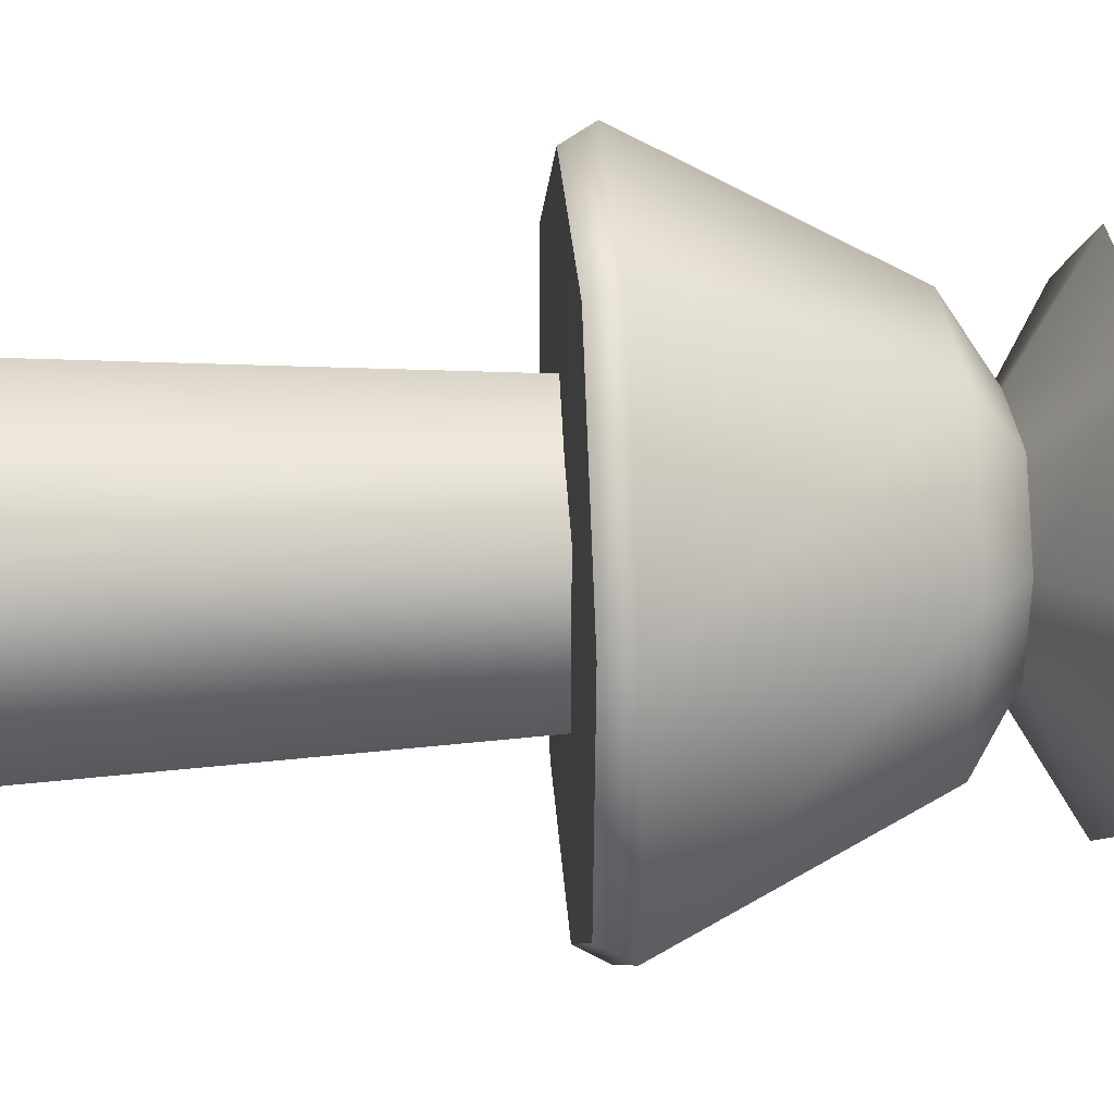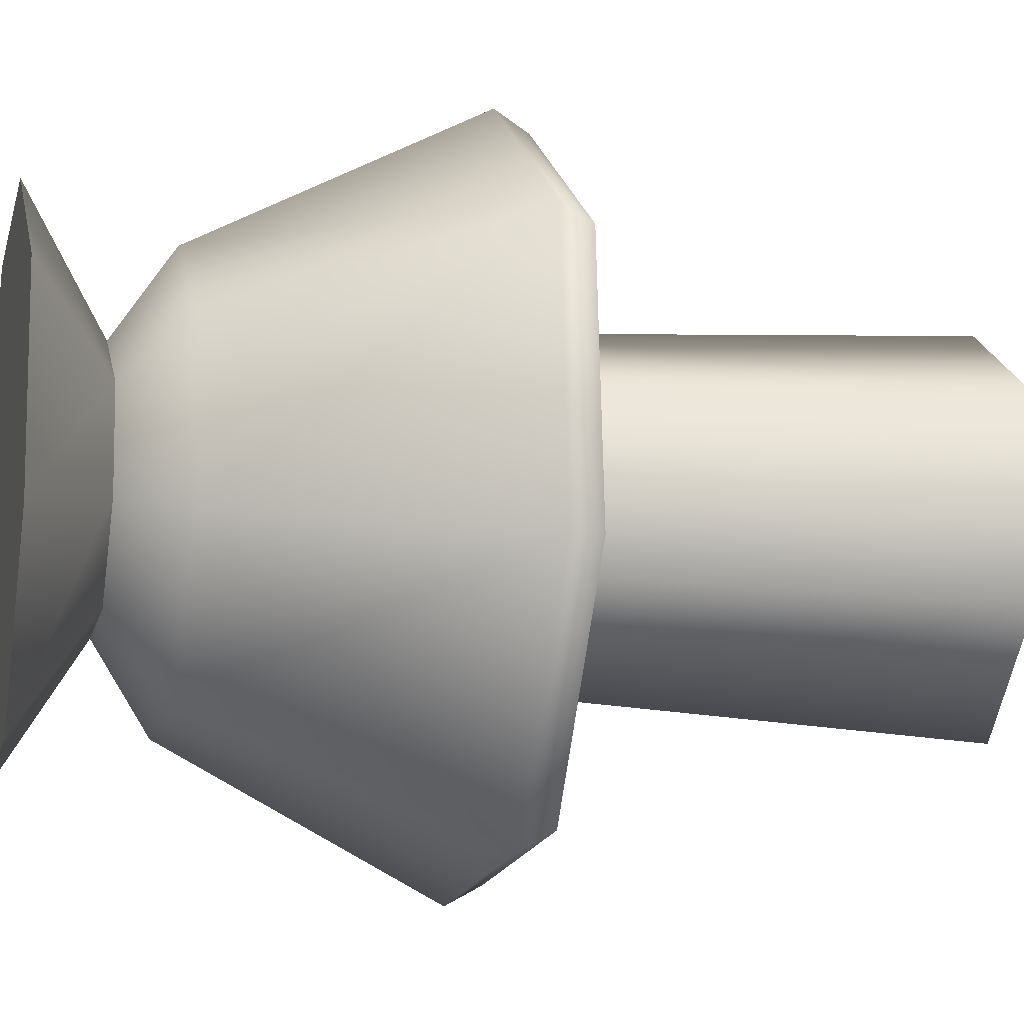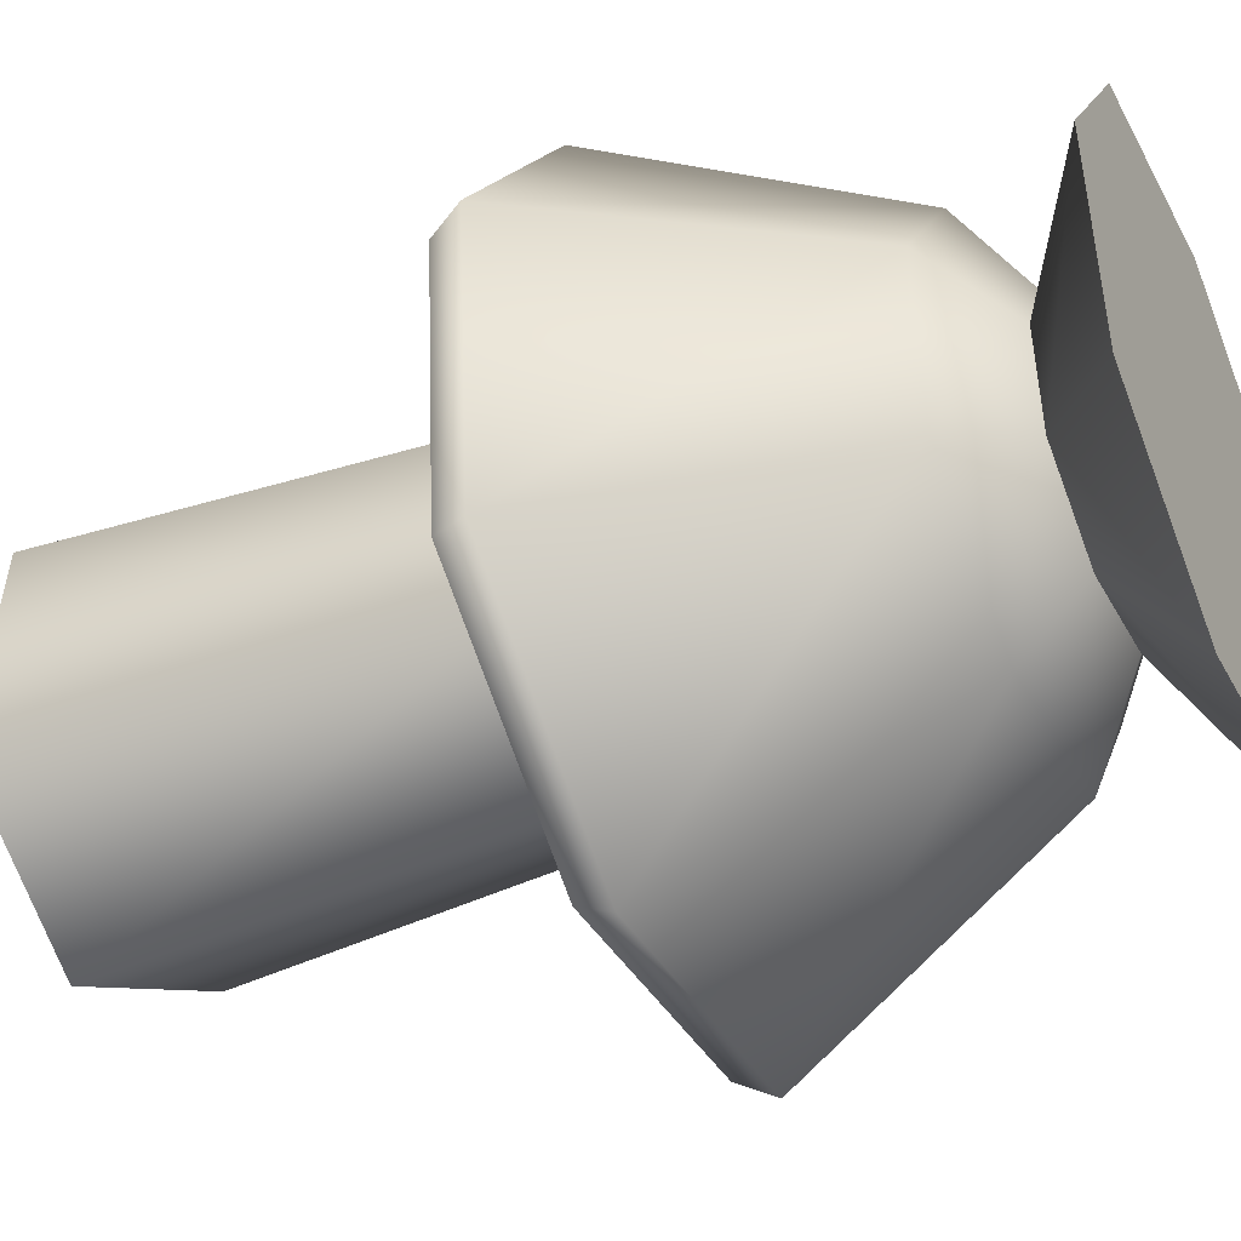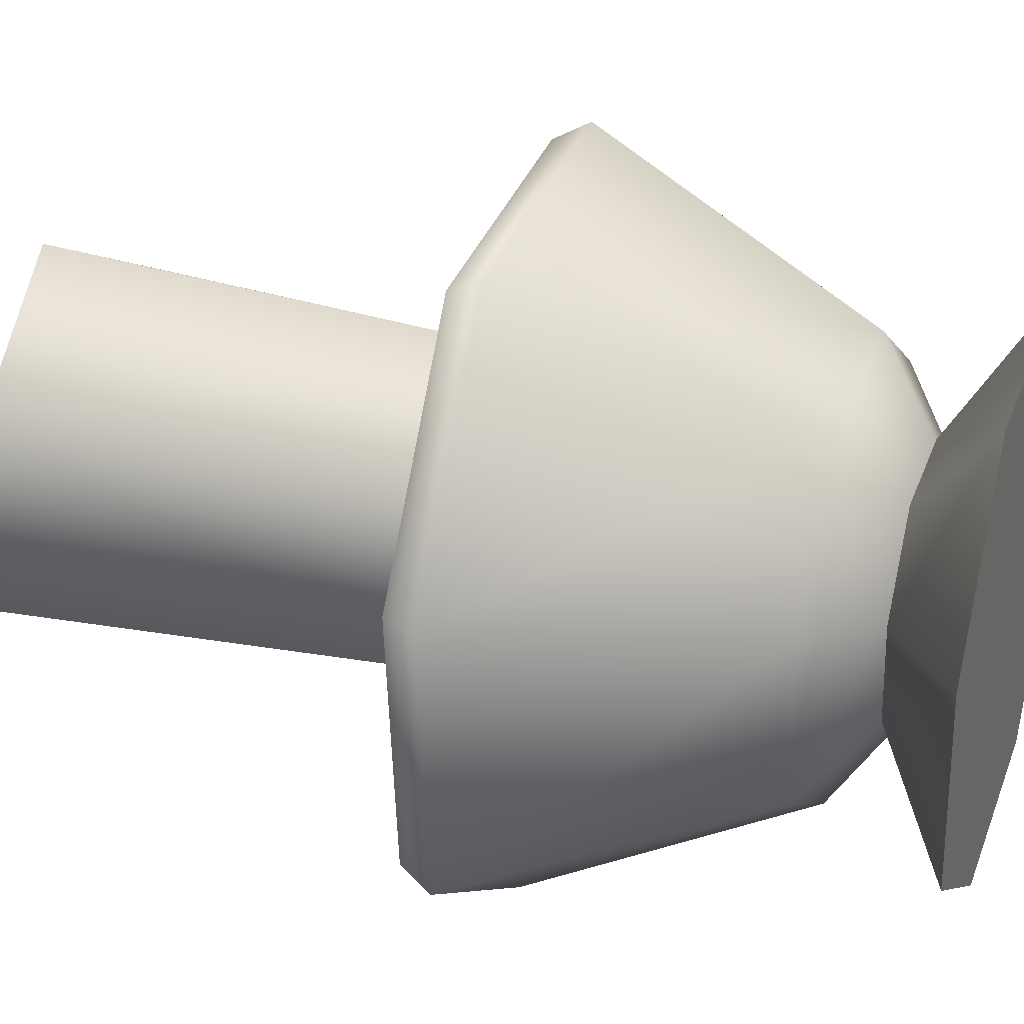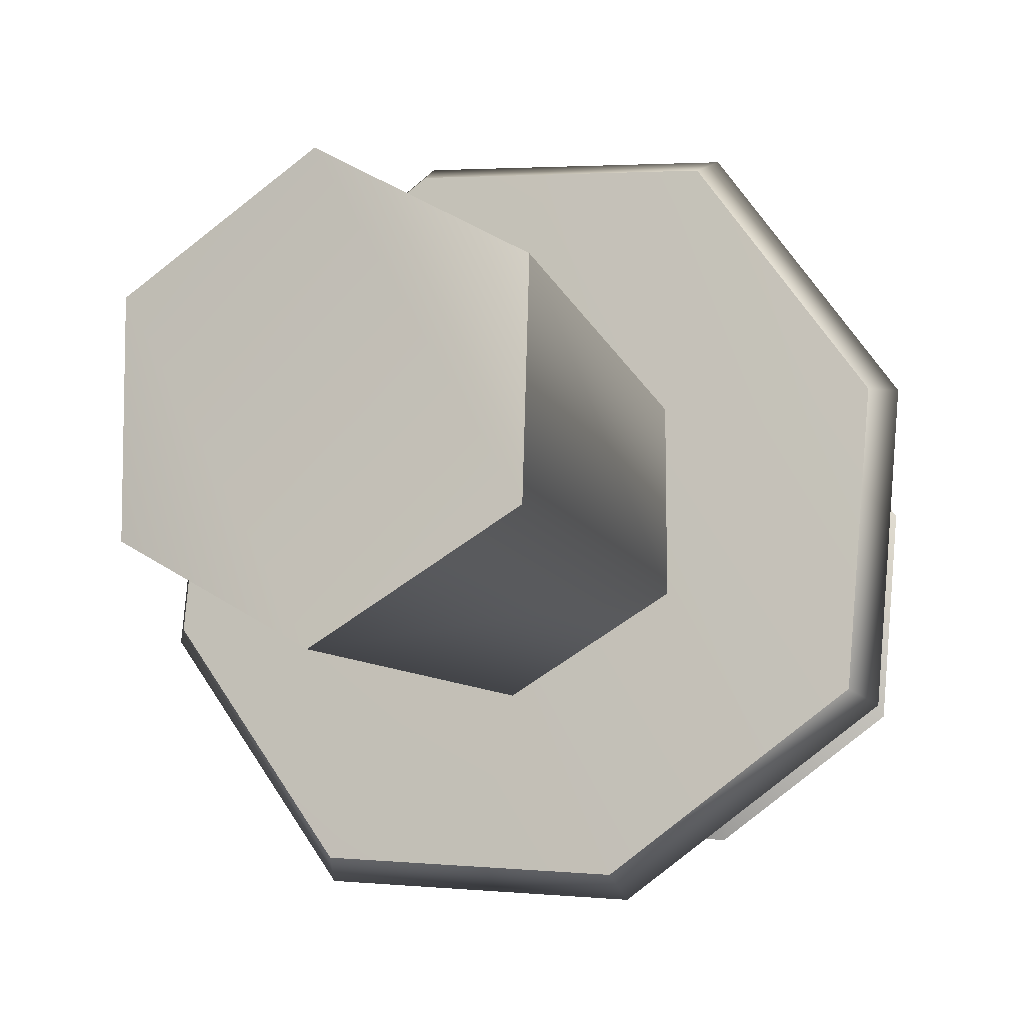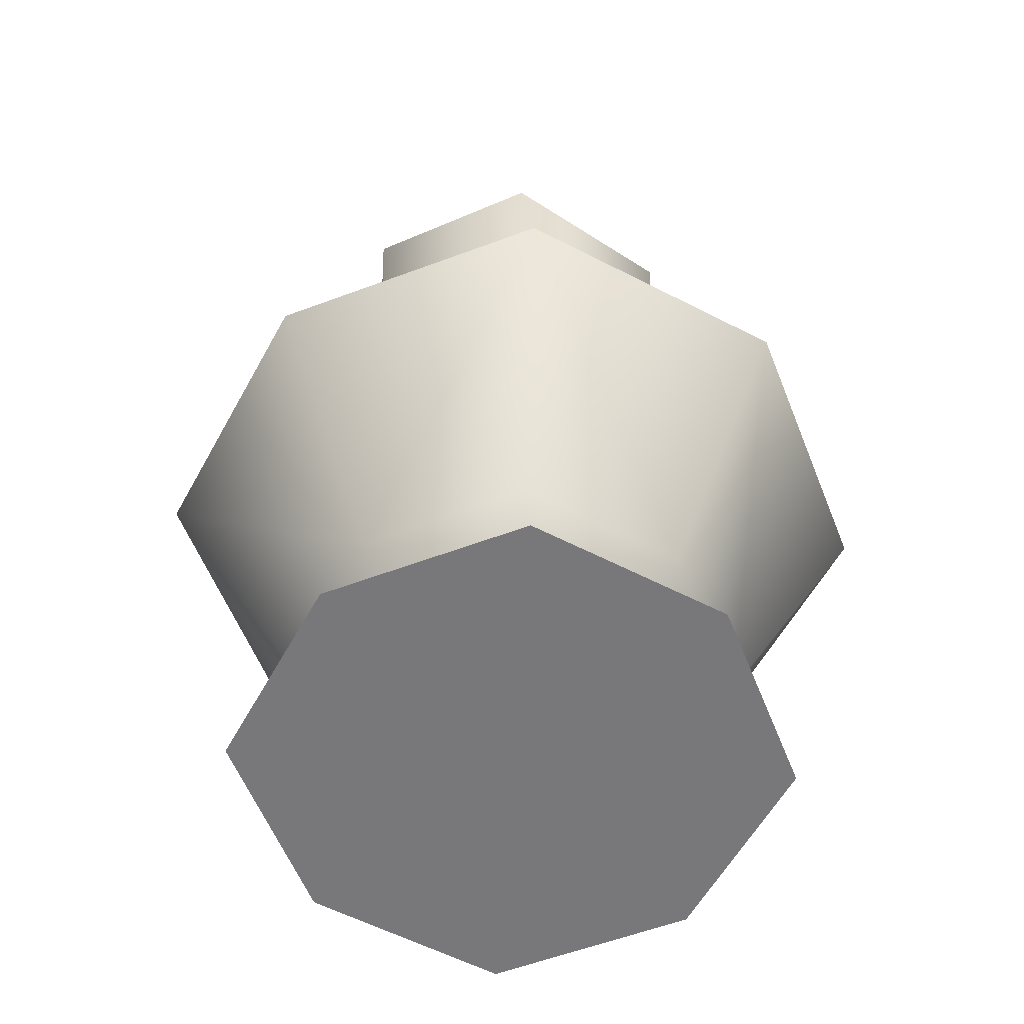
<metadata>
{"format":"obj","ext":"obj","renderer":"f3d","projection":"perspective","resolution":1024,"background":"white","views":[{"elev":28.0,"azim":-94.0,"up":"+Z"},{"elev":-12.3,"azim":76.0,"up":"+Z"},{"elev":-41.8,"azim":-65.0,"up":"+Z"},{"elev":30.7,"azim":-70.7,"up":"+Z"},{"elev":-12.1,"azim":-160.4,"up":"+Z"},{"elev":-57.6,"azim":56.5,"up":"+Y"}]}
</metadata>
<code>
o model_1572
v -0.1021 0.06912 0.02305
v -0.06135 0.04125 0.01214
v -0.03293 0.04125 0.05276
v -0.05481 0.06912 0.09067
v -0.09465 0.06912 -0.05892
v -0.05685 0.04125 -0.0371
v -0.06135 0.04125 0.01214
v -0.1021 0.06912 0.02305
v 0.1021 0.06912 -0.0316
v 0.06136 0.04125 -0.02069
v 0.03293 0.04125 -0.06131
v 0.05481 0.06912 -0.09921
v 0.09464 0.06912 0.05037
v 0.05686 0.04125 0.02855
v 0.06136 0.04125 -0.02069
v 0.1021 0.06912 -0.0316
v -0.08264 0.4436 -0.05199
v -0.08264 0.4355 0.04344
v -5.313e-07 0.4436 0.09115
v 2.466e-06 0.4436 -0.0997
v 0.08264 0.4335 0.04344
v 0.08264 0.4315 -0.05199
v 0.07041 0.2199 0.03638
v 0.08264 0.4335 0.04344
v 5.463e-06 0.2199 0.07702
v -5.313e-07 0.4436 0.09115
v -0.0704 0.2199 0.03638
v -0.08264 0.4355 0.04344
v -0.0704 0.2199 0.03638
v -0.08264 0.4355 0.04344
v -0.0704 0.2199 -0.04492
v -0.08264 0.4436 -0.05199
v 5.463e-06 0.2199 -0.08557
v 2.466e-06 0.4436 -0.0997
v 0.07041 0.2199 -0.04492
v 0.08264 0.4315 -0.05199
v 0.07041 0.2199 -0.04492
v 0.08264 0.4315 -0.05199
v -0.1249 0.001297 0.02915
v 9.155e-06 0.001297 -0.004269
v -0.06703 0.001297 0.1118
v -0.1157 0.001297 -0.0711
v 9.155e-06 0.001297 -0.004269
v -0.1249 0.001297 0.02915
v 0.1249 0.001297 -0.03769
v 0.06705 0.001297 -0.1204
v 0.1158 0.001297 0.06256
v 0.1249 0.001297 -0.03769
v -0.06703 0.001297 0.1118
v -0.03293 0.04125 0.05276
v -0.06135 0.04125 0.01214
v -0.1249 0.001297 0.02915
v -0.1249 0.001297 0.02915
v -0.06135 0.04125 0.01214
v -0.05685 0.04125 -0.0371
v -0.1157 0.001297 -0.0711
v 0.06705 0.001297 -0.1204
v 0.03293 0.04125 -0.06131
v 0.06136 0.04125 -0.02069
v 0.1249 0.001297 -0.03769
v 0.1249 0.001297 -0.03769
v 0.06136 0.04125 -0.02069
v 0.05686 0.04125 0.02855
v 0.1158 0.001297 0.06256
v 0.16 0.2196 -0.04708
v 0.08588 0.2196 -0.153
v -4.445e-07 0.2237 -0.004273
v 0.16 0.2196 -0.04708
v 0.1694 0.2029 -0.04959
v 0.09092 0.2029 -0.1617
v 0.08588 0.2196 -0.153
v 0.1694 0.2029 -0.04959
v 0.16 0.2196 -0.04708
v 0.1483 0.2196 0.08134
v 0.157 0.2029 0.08636
v 0.1483 0.2196 0.08134
v -0.09092 0.2029 0.1532
v -0.08588 0.2196 0.1445
v -0.16 0.2196 0.03853
v -0.1694 0.2029 0.04104
v -0.16 0.2196 0.03853
v -0.08588 0.2196 0.1445
v -0.1694 0.2029 0.04104
v -0.16 0.2196 0.03853
v -0.1483 0.2196 -0.08989
v -0.157 0.2029 -0.09491
v -0.1483 0.2196 -0.08989
v -0.01646 0.04125 -0.06562
v -0.03351 0.001297 -0.1292
v -0.02741 0.06912 -0.1064
v -0.01646 0.04125 -0.06562
v -0.04546 0.2029 -0.1737
v -0.04294 0.2196 -0.1643
v -0.04294 0.2196 -0.1643
v 0.01647 0.04125 0.05707
v 0.03353 0.001297 0.1206
v 0.01647 0.04125 0.05707
v 0.0274 0.06912 0.09784
v 0.04546 0.2029 0.1651
v 0.04294 0.2196 0.1557
v 0.04294 0.2196 0.1557
v -0.03351 0.001297 -0.1292
v 0.03353 0.001297 0.1206
g surface_000
f 83 84 85
f 83 85 86
f 86 8 83
f 86 5 8
f 5 7 8
f 5 6 7
f 90 6 5
f 90 91 6
f 93 86 85
f 93 92 86
f 92 5 86
f 92 90 5
f 70 90 92
f 70 12 90
f 12 91 90
f 12 11 91
f 9 11 12
f 9 10 11
f 71 92 93
f 71 70 92
f 68 70 71
f 68 69 70
f 69 12 70
f 69 9 12
f 72 73 74
f 72 74 75
f 75 16 72
f 75 13 16
f 13 15 16
f 13 14 15
f 98 14 13
f 98 97 14
f 100 75 74
f 100 99 75
f 75 99 98
f 75 98 13
f 99 100 78
f 99 78 77
f 77 98 99
f 77 4 98
f 4 97 98
f 4 3 97
f 1 3 4
f 1 2 3
f 77 78 79
f 77 79 80
f 80 4 77
f 80 1 4
f 61 62 63
f 61 63 64
f 63 96 64
f 63 95 96
f 95 49 96
f 95 50 49
f 49 50 51
f 49 51 52
f 57 59 60
f 57 58 59
f 88 58 57
f 88 57 89
f 55 88 89
f 55 89 56
f 53 55 56
f 53 54 55
f 47 40 48
f 47 103 40
f 41 40 103
f 39 40 41
f 45 43 46
f 46 43 102
f 102 43 42
f 42 43 44
f 37 38 23
f 23 38 24
f 23 24 25
f 25 24 26
f 28 25 26
f 27 25 28
f 35 33 36
f 36 33 34
f 33 31 34
f 34 31 32
f 31 30 32
f 29 30 31
f 20 21 22
f 17 21 20
f 17 19 21
f 17 18 19
f 66 94 67
f 94 87 67
f 87 81 67
f 81 82 67
f 82 101 67
f 101 76 67
f 76 65 67
f 65 66 67

</code>
